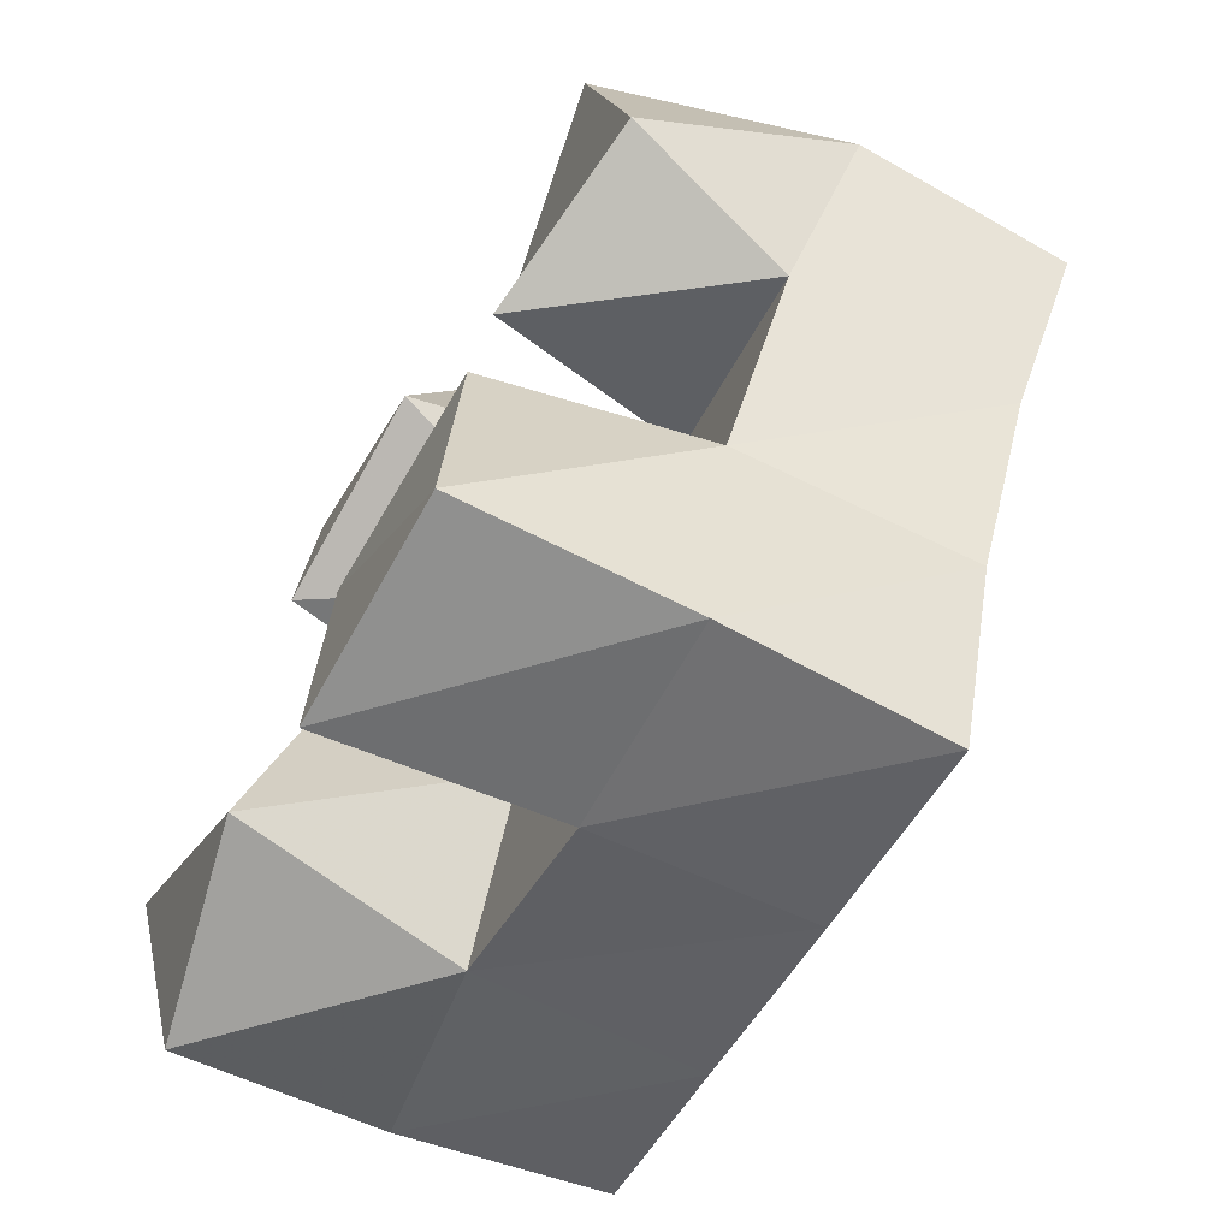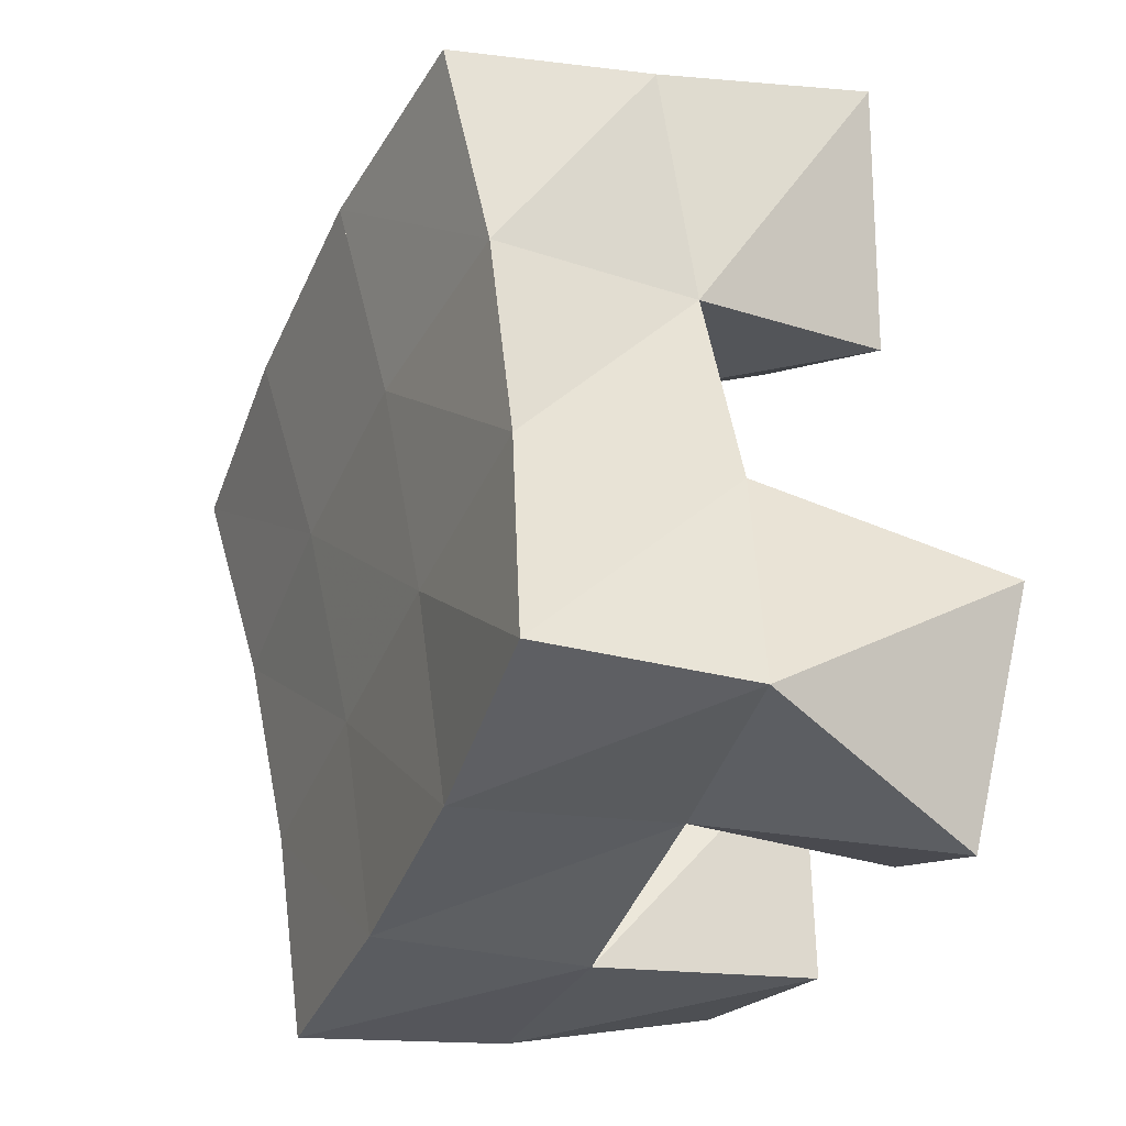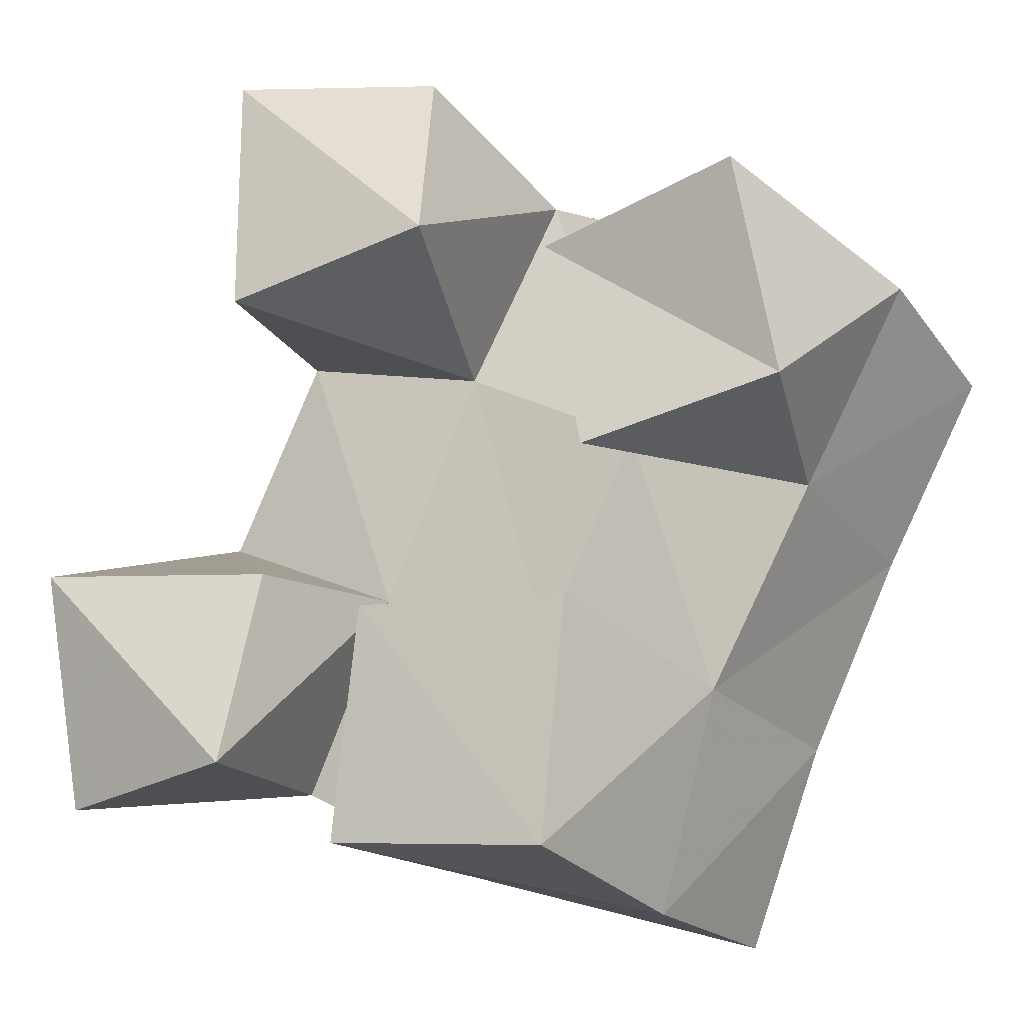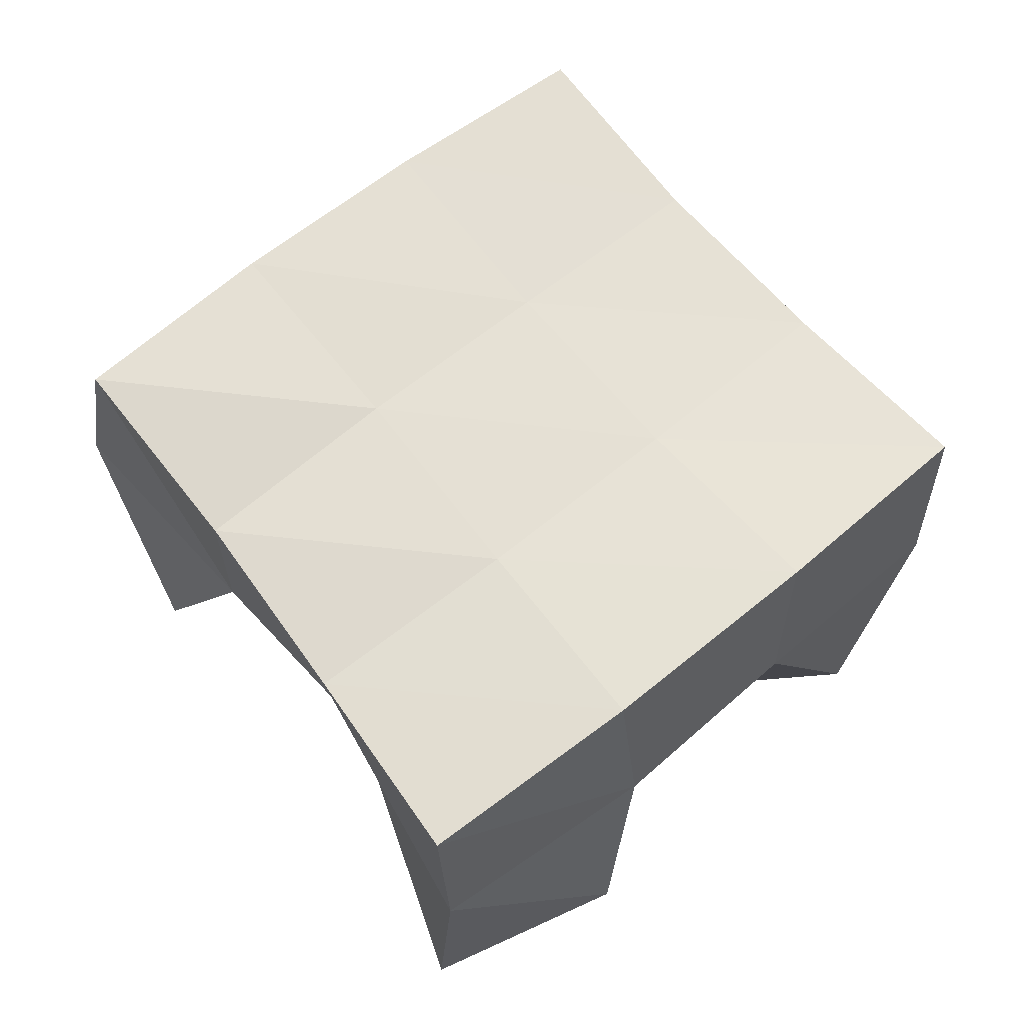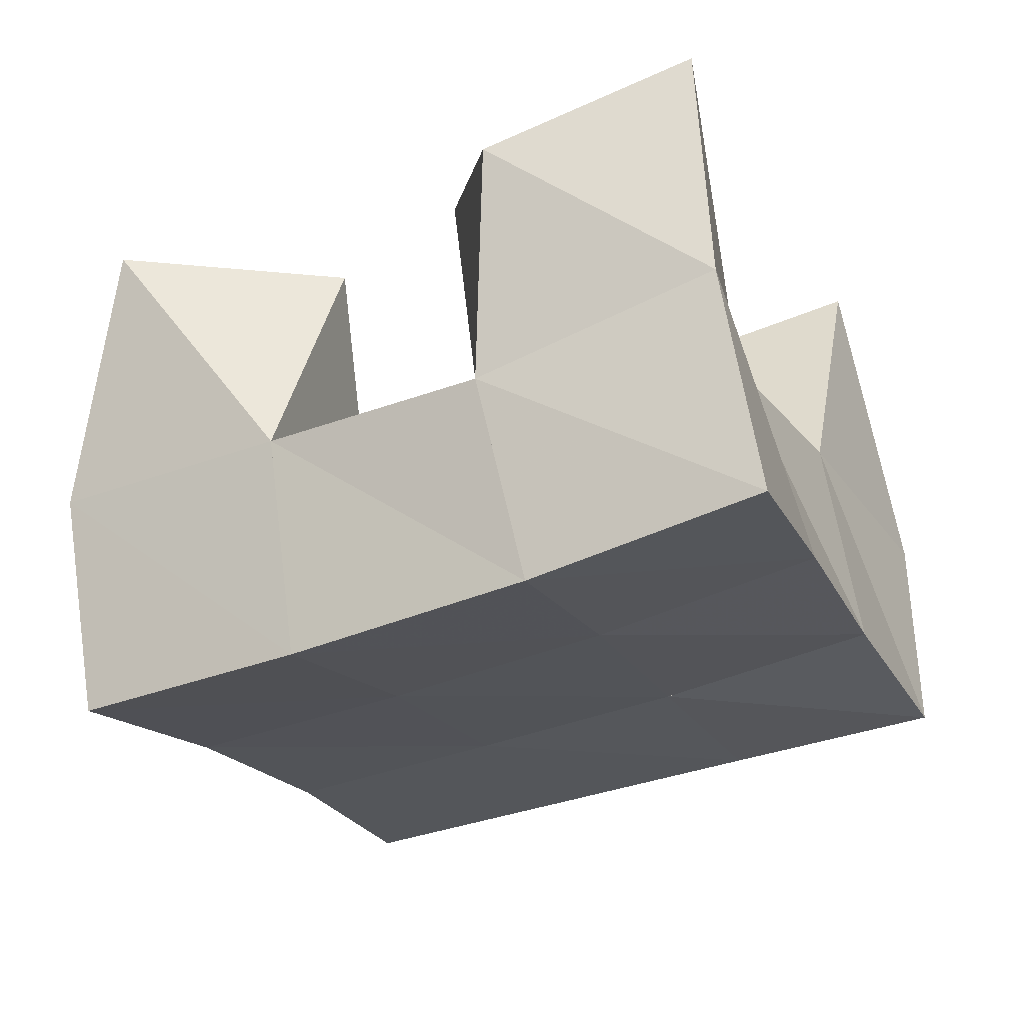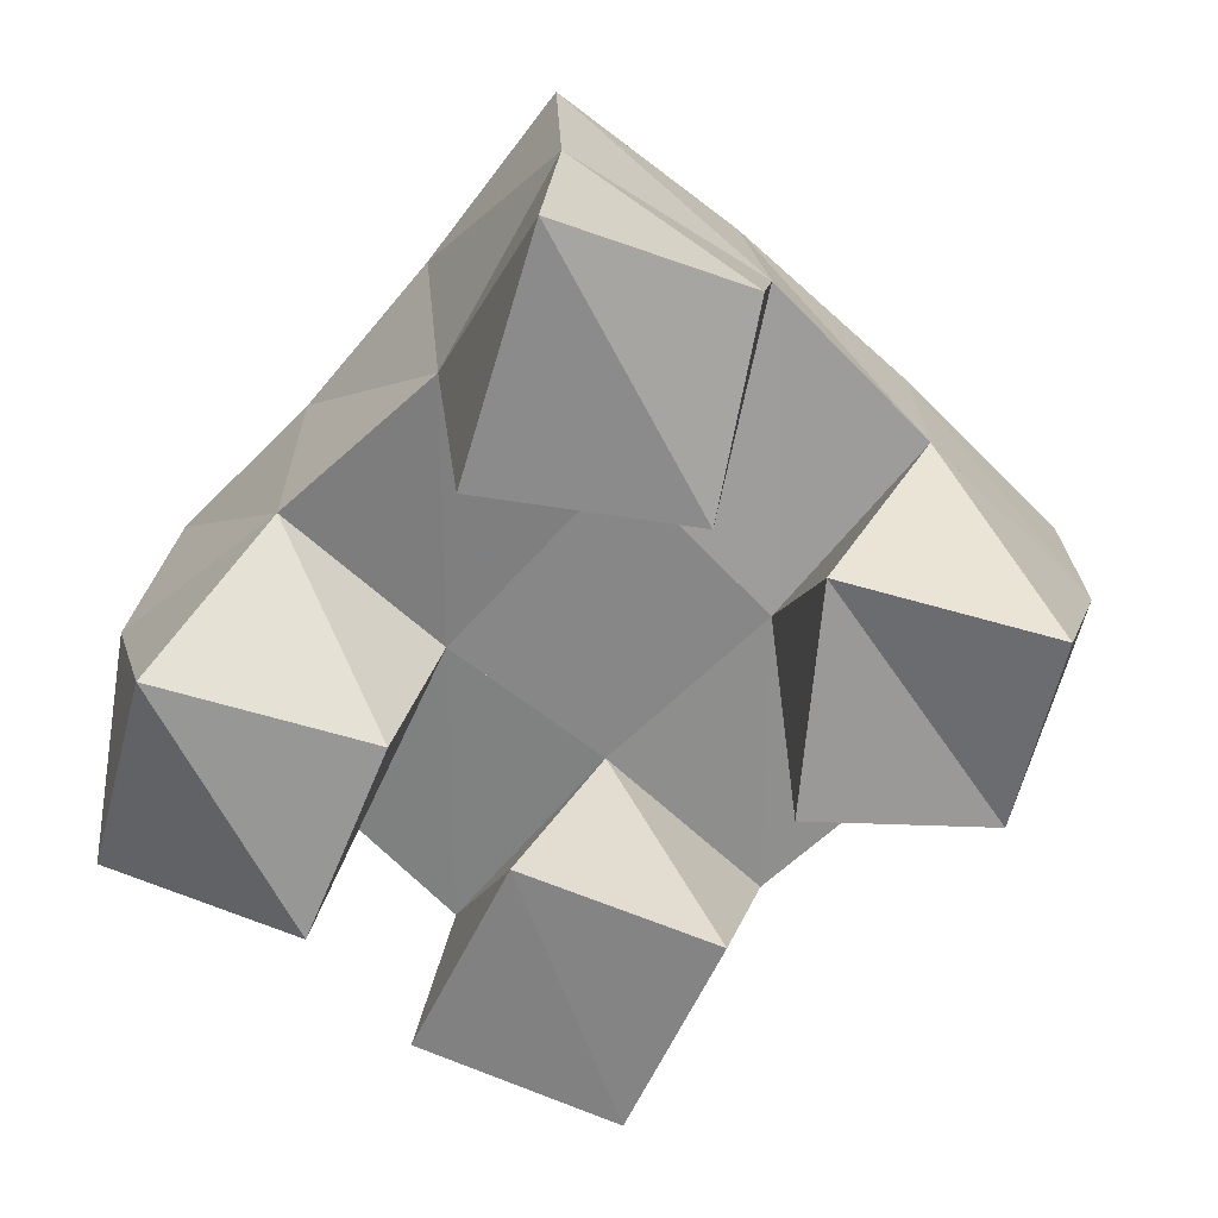
<metadata>
{"format":"obj","ext":"obj","renderer":"f3d","projection":"perspective","resolution":1024,"background":"white","views":[{"elev":-69.7,"azim":60.0,"up":"+Z"},{"elev":-13.1,"azim":-115.8,"up":"+Z"},{"elev":-20.0,"azim":27.6,"up":"+Z"},{"elev":67.3,"azim":-15.4,"up":"+Y"},{"elev":64.4,"azim":170.5,"up":"+Z"},{"elev":-61.3,"azim":-18.4,"up":"+Y"}]}
</metadata>
<code>
v 1.6 0.1115 -0.02285
v 1.59 0.1614 0.004415
v 1.646 0.1 -0.01946
v 1.638 0.1533 -0.01461
v 1.597 0.1 0.03097
v 1.616 0.1511 0.05008
v 1.651 0.1095 0.02622
v 1.66 0.1505 0.03
v 1.735 0.102 0.04029
v 1.725 0.1497 0.06051
v 1.779 0.1067 0.04985
v 1.77 0.1463 0.03942
v 1.723 0.1094 0.09249
v 1.745 0.1566 0.1079
v 1.772 0.1 0.09869
v 1.791 0.1526 0.08521
v 1.646 0.1 0.09169
v 1.639 0.1483 0.09374
v 1.696 0.1 0.09994
v 1.683 0.1513 0.08351
v 1.644 0.1026 0.1499
v 1.649 0.1526 0.1465
v 1.691 0.1145 0.1445
v 1.7 0.1609 0.1304
v 1.676 0.1011 -0.04017
v 1.683 0.1516 -0.03898
v 1.726 0.1 -0.04602
v 1.731 0.1488 -0.05233
v 1.682 0.1 0.01136
v 1.702 0.1499 0.01412
v 1.732 0.1 0.006617
v 1.746 0.1449 -0.004724
v 1.597 0.2079 0.01002
v 1.641 0.2032 -0.01381
v 1.617 0.2006 0.05341
v 1.662 0.2003 0.03211
v 1.633 0.1983 0.09701
v 1.68 0.2009 0.07849
v 1.648 0.202 0.1424
v 1.697 0.2051 0.1238
v 1.686 0.1999 -0.03434
v 1.705 0.1983 0.01259
v 1.726 0.1997 0.0579
v 1.747 0.204 0.1017
v 1.733 0.1976 -0.05212
v 1.751 0.1959 -0.007175
v 1.771 0.1963 0.03571
v 1.793 0.2003 0.07891
f 1 2 4
f 3 1 4
f 2 6 8
f 4 2 8
f 6 5 7
f 8 6 7
f 5 1 3
f 7 5 3
f 8 7 3
f 4 8 3
f 2 1 5
f 6 2 5
f 9 10 12
f 11 9 12
f 10 14 16
f 12 10 16
f 14 13 15
f 16 14 15
f 13 9 11
f 15 13 11
f 16 15 11
f 12 16 11
f 10 9 13
f 14 10 13
f 17 18 20
f 19 17 20
f 18 22 24
f 20 18 24
f 22 21 23
f 24 22 23
f 21 17 19
f 23 21 19
f 24 23 19
f 20 24 19
f 18 17 21
f 22 18 21
f 25 26 28
f 27 25 28
f 26 30 32
f 28 26 32
f 30 29 31
f 32 30 31
f 29 25 27
f 31 29 27
f 32 31 27
f 28 32 27
f 26 25 29
f 30 26 29
f 2 33 34
f 4 2 34
f 33 35 36
f 34 33 36
f 35 6 8
f 36 35 8
f 6 2 4
f 8 6 4
f 36 8 4
f 34 36 4
f 33 2 6
f 35 33 6
f 6 35 36
f 8 6 36
f 35 37 38
f 36 35 38
f 37 18 20
f 38 37 20
f 18 6 8
f 20 18 8
f 38 20 8
f 36 38 8
f 35 6 18
f 37 35 18
f 18 37 38
f 20 18 38
f 37 39 40
f 38 37 40
f 39 22 24
f 40 39 24
f 22 18 20
f 24 22 20
f 40 24 20
f 38 40 20
f 37 18 22
f 39 37 22
f 4 34 41
f 26 4 41
f 34 36 42
f 41 34 42
f 36 8 30
f 42 36 30
f 8 4 26
f 30 8 26
f 42 30 26
f 41 42 26
f 34 4 8
f 36 34 8
f 8 36 42
f 30 8 42
f 36 38 43
f 42 36 43
f 38 20 10
f 43 38 10
f 20 8 30
f 10 20 30
f 43 10 30
f 42 43 30
f 36 8 20
f 38 36 20
f 20 38 43
f 10 20 43
f 38 40 44
f 43 38 44
f 40 24 14
f 44 40 14
f 24 20 10
f 14 24 10
f 44 14 10
f 43 44 10
f 38 20 24
f 40 38 24
f 26 41 45
f 28 26 45
f 41 42 46
f 45 41 46
f 42 30 32
f 46 42 32
f 30 26 28
f 32 30 28
f 46 32 28
f 45 46 28
f 41 26 30
f 42 41 30
f 30 42 46
f 32 30 46
f 42 43 47
f 46 42 47
f 43 10 12
f 47 43 12
f 10 30 32
f 12 10 32
f 47 12 32
f 46 47 32
f 42 30 10
f 43 42 10
f 10 43 47
f 12 10 47
f 43 44 48
f 47 43 48
f 44 14 16
f 48 44 16
f 14 10 12
f 16 14 12
f 48 16 12
f 47 48 12
f 43 10 14
f 44 43 14

</code>
